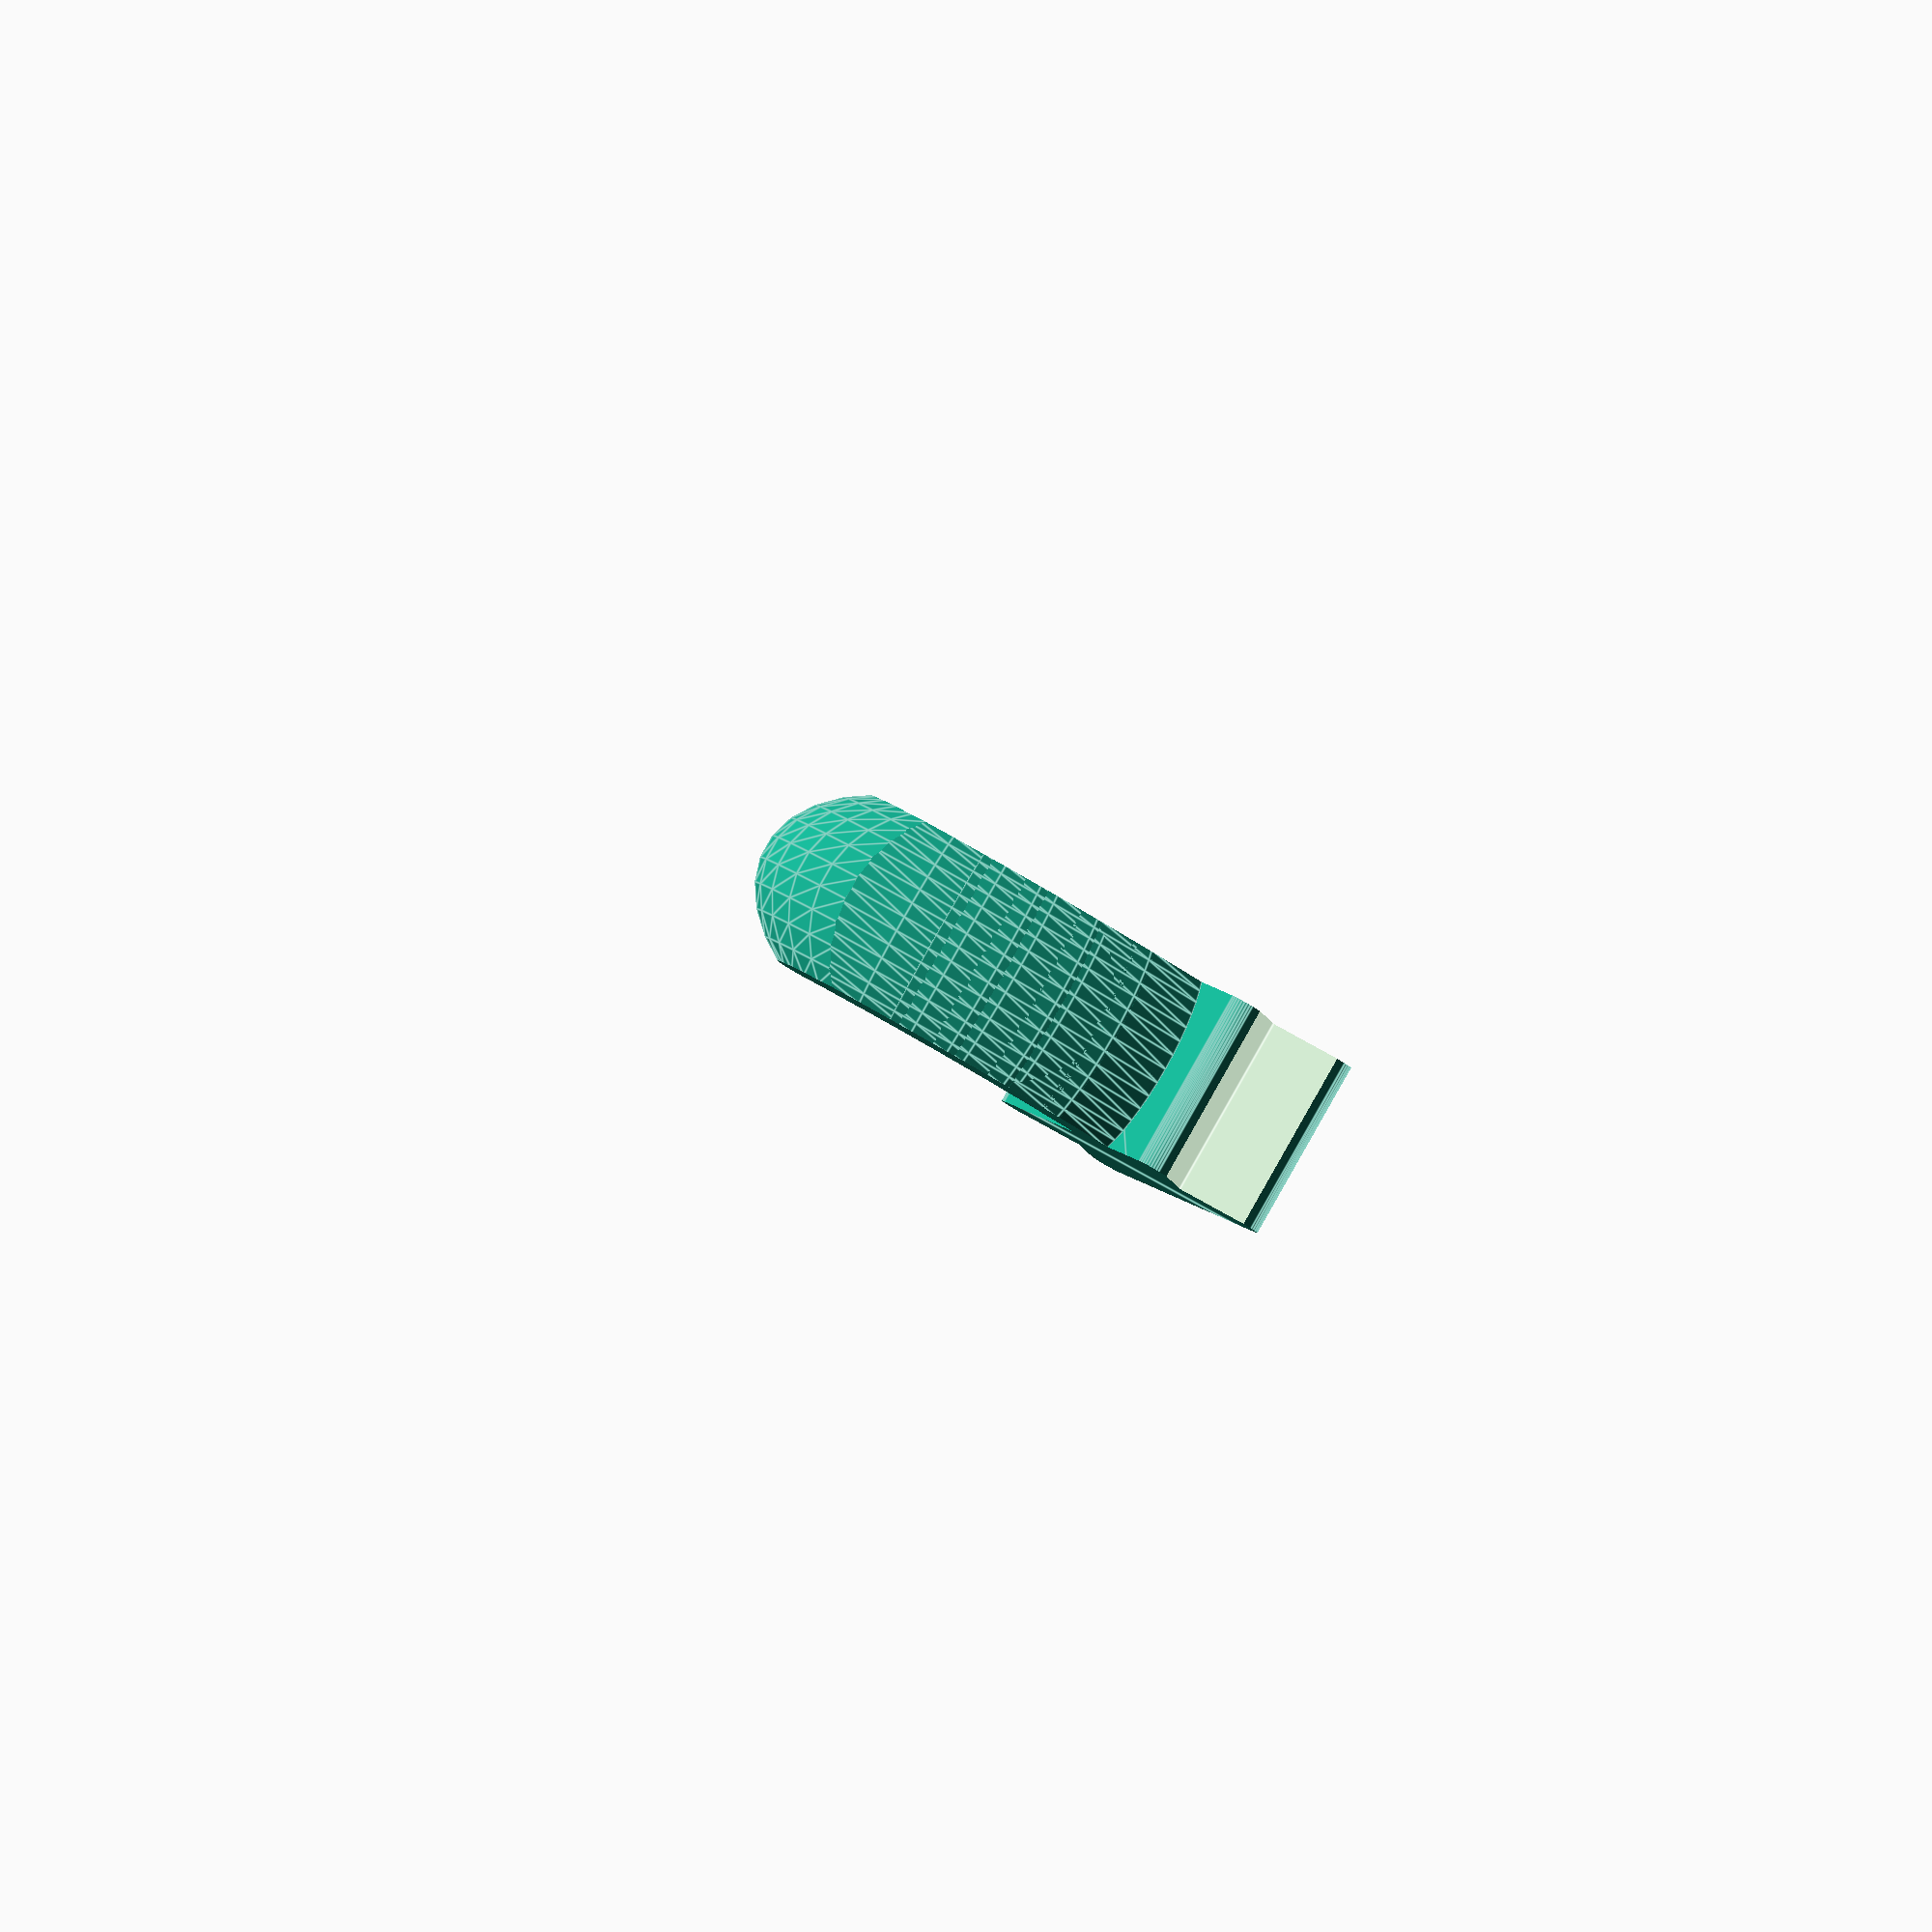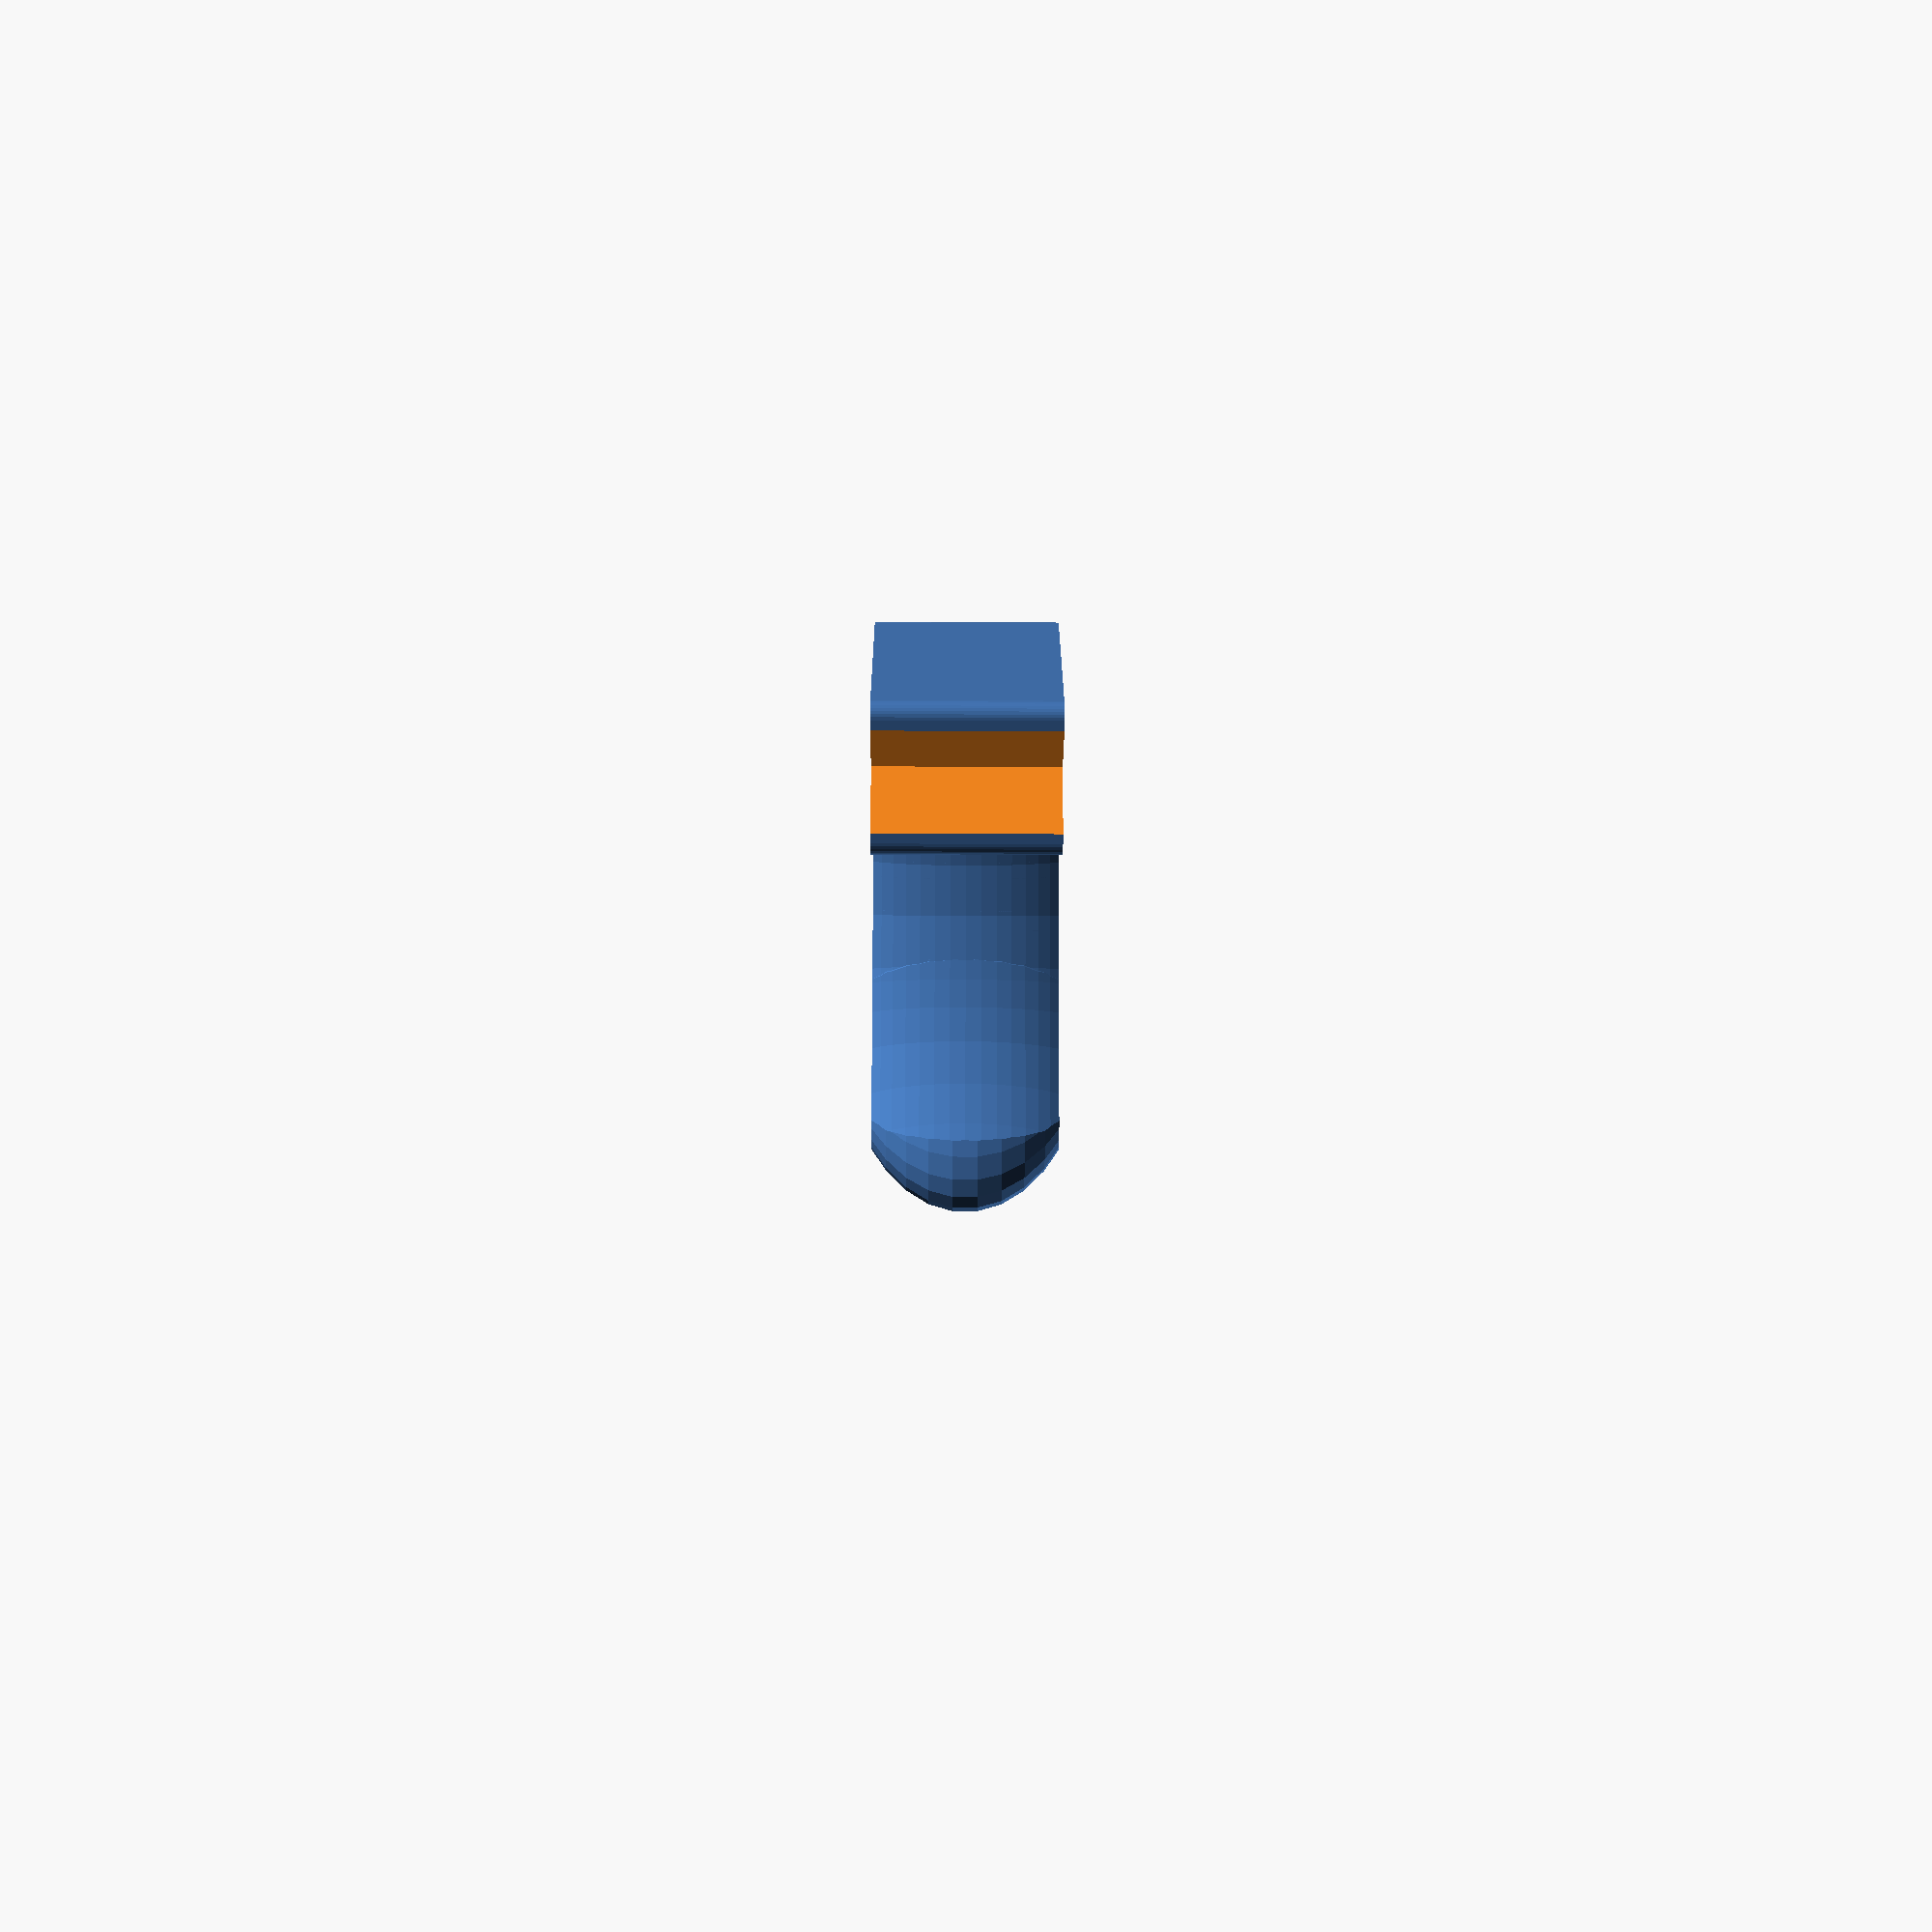
<openscad>
/* [General Settings] */

// Height of the support base
Base_Height = 30;

// The offset radius of the base
Base_Offset = 2;

// Use to shave the top and bottom, will remove shallow overhangs from final print. Will use smaller of this or Base Height
Final_Height = 24;

$fn = 32;

/* [Peg Settings] */

// Width of the peg hook
Peg_Size = 30;

// The radius of the peg hook, to middle of hook
Peg_Rotation_Radius = 50;

// The rotation angle of the peg hook
Peg_Rotation_Angle = 45;

BASE_D = Base_Height + 10;
BASE_D_2 = BASE_D / 2;
BASE_D_4 = BASE_D / 4;
BASE_OFFSET = Base_Offset;

PEG_D = Peg_Size - 10;
PEG_R = Peg_Rotation_Radius;
PEG_THETA = Peg_Rotation_Angle;

ex = PEG_D + 10;

module peg(angle = 45) {
  translate([-BASE_D_4 / 2,  -BASE_D_4, 0]) {
    intersection() {
      translate([0, 0, ex / 2])
        translate([PEG_R, 0, 0])
          rotate_extrude(angle = angle, $fn = $preview ? 48 : 128)
            translate([-PEG_R, 0])
              scale([0.5, 1.025])
                circle(d = ex);
      
      translate([BASE_D_2, -BASE_D_2, 0])
        linear_extrude(ex)
          square(
            BASE_D * 4, center = true
          );
    }
  }
}

intersection() {
  union() {
    difference() {
      translate([-BASE_D_2, -BASE_D_4])
        linear_extrude(ex)
          offset(r = BASE_OFFSET)
            offset(delta = -BASE_OFFSET)
              square([BASE_D, BASE_D_2]);
      
      translate([cos(45) * -ex * 2 - BASE_D / 3, 0, ex / 2])
        rotate([0, 0, 45])
          cube(ex * 2, center = true);
      
      translate([cos(45) * ex * 2 + BASE_D / 3, 0, ex / 2])
        rotate([0, 0, 45])
          cube(ex * 2, center = true);
    }

    peg(PEG_THETA - 10);

    intersection() {
      peg(PEG_THETA + PEG_R);
      
      translate([PEG_R - BASE_D_4 / 2, -BASE_D_4, 0]) 
        mirror([0, 1, 0]) 
          rotate([0, 0, -PEG_THETA + 10])
            translate([-PEG_R, 0, ex / 2])
              rotate([0, 0, -15])  
                scale([.5, 1.3, .8])
                  sphere(PEG_D, $fn = $preview ? 32 : 64);
    }
  }
  
  translate([BASE_D_2, -BASE_D_2, -(Final_Height - ex) / 2])
    linear_extrude(min(Final_Height, Base_Height))
      square(
        BASE_D * 4, center = true
      );
}
</openscad>
<views>
elev=274.0 azim=123.1 roll=29.5 proj=o view=edges
elev=47.5 azim=67.0 roll=89.7 proj=p view=wireframe
</views>
